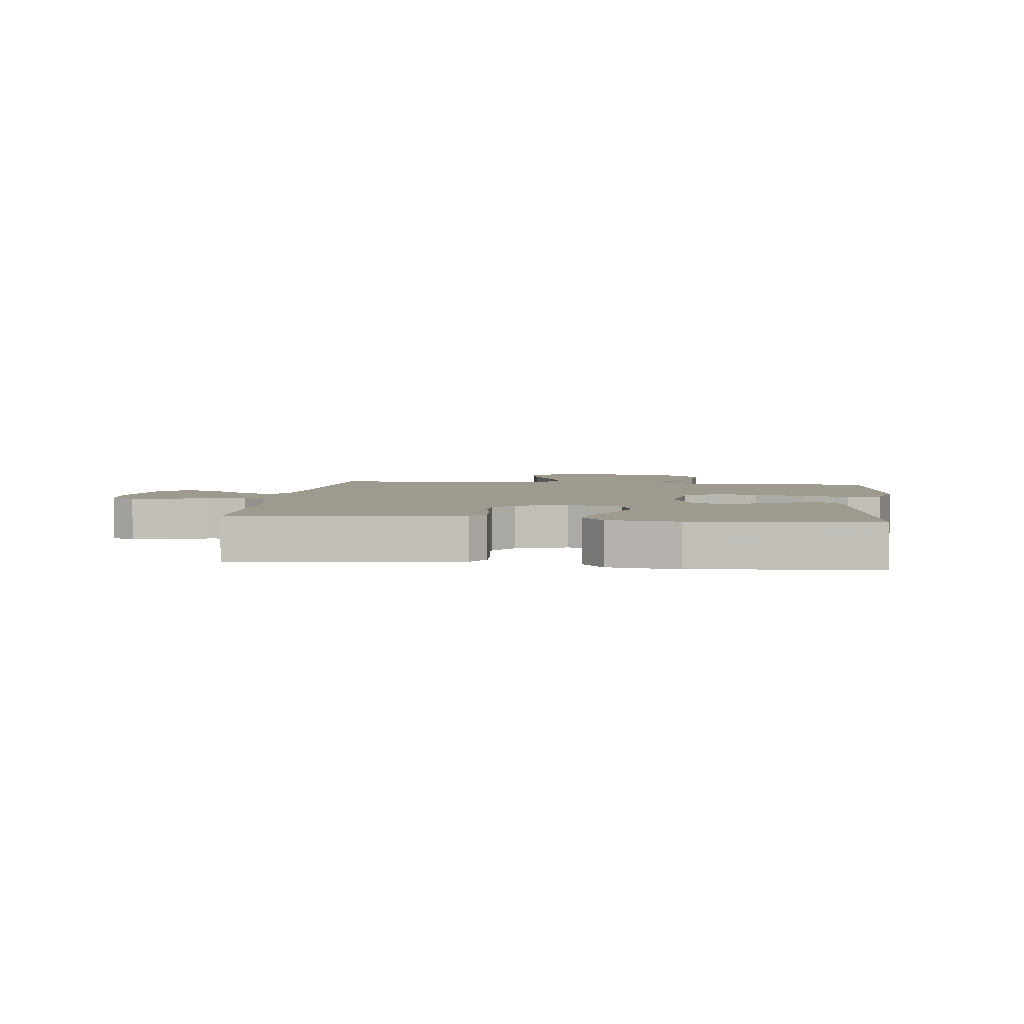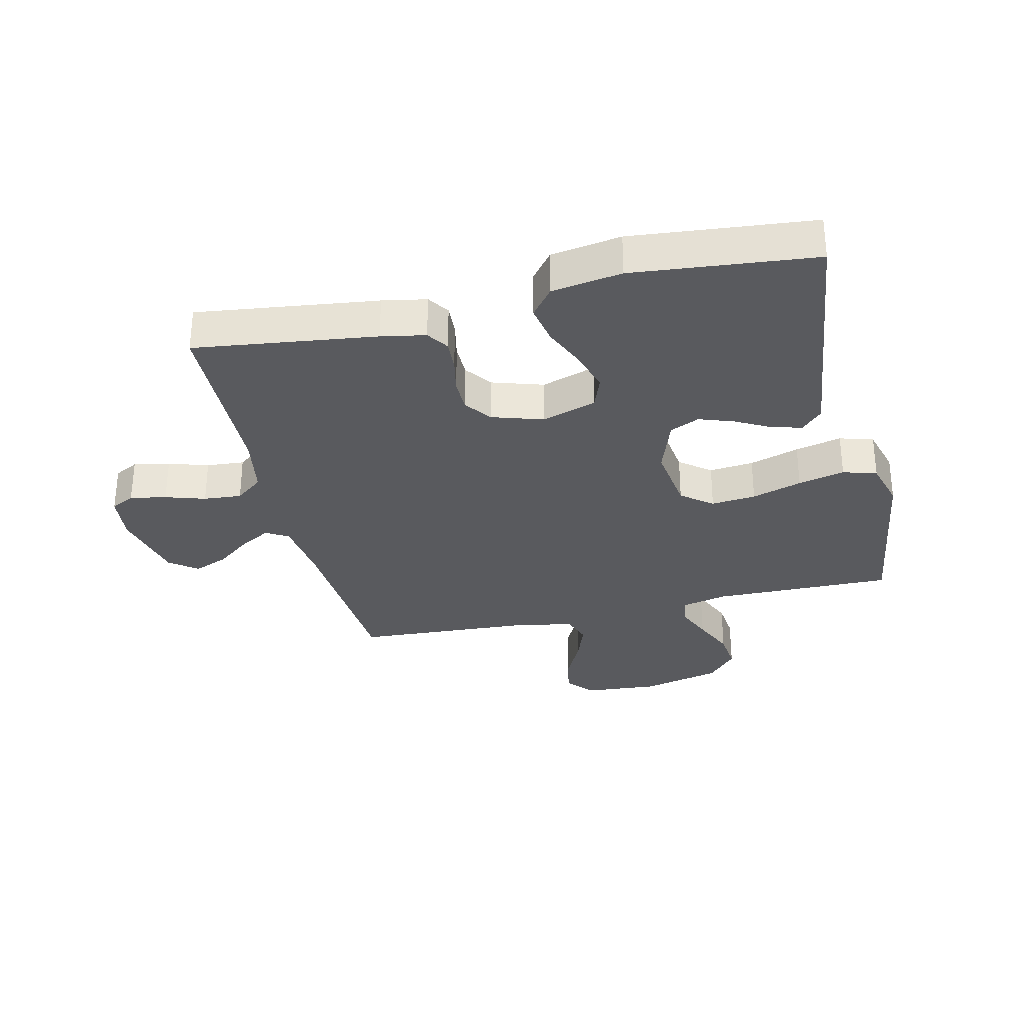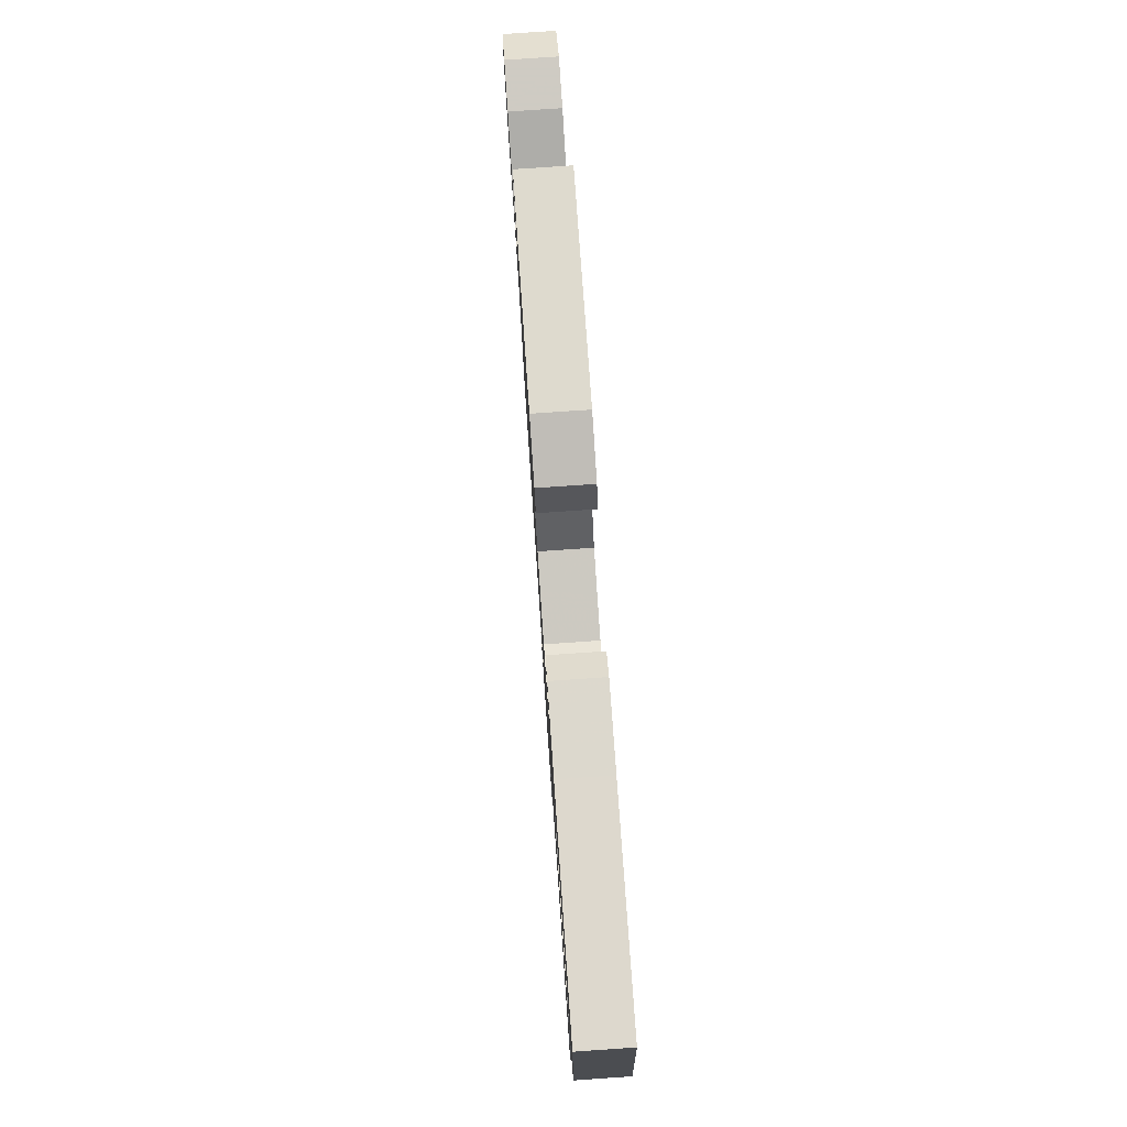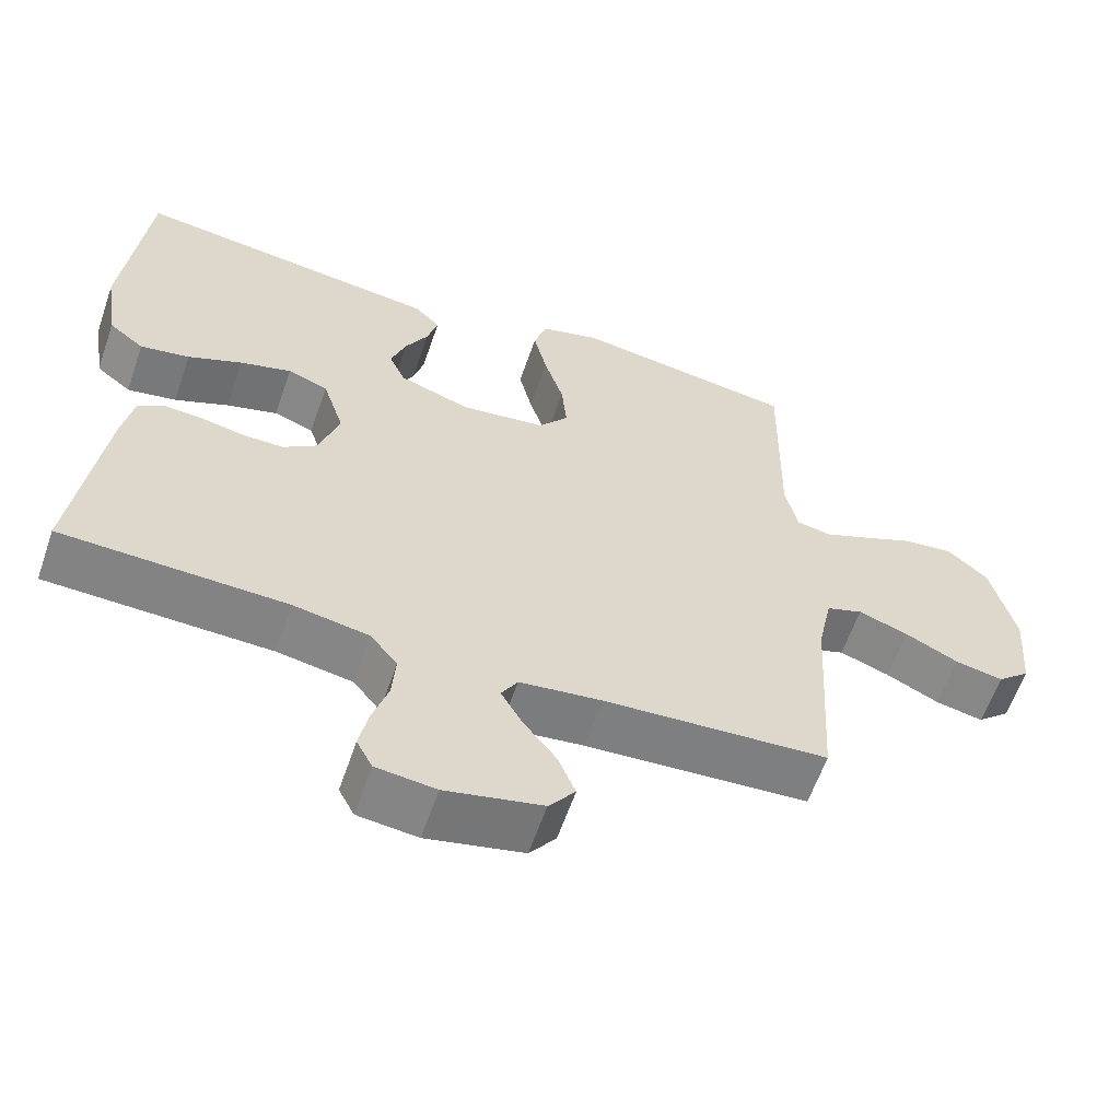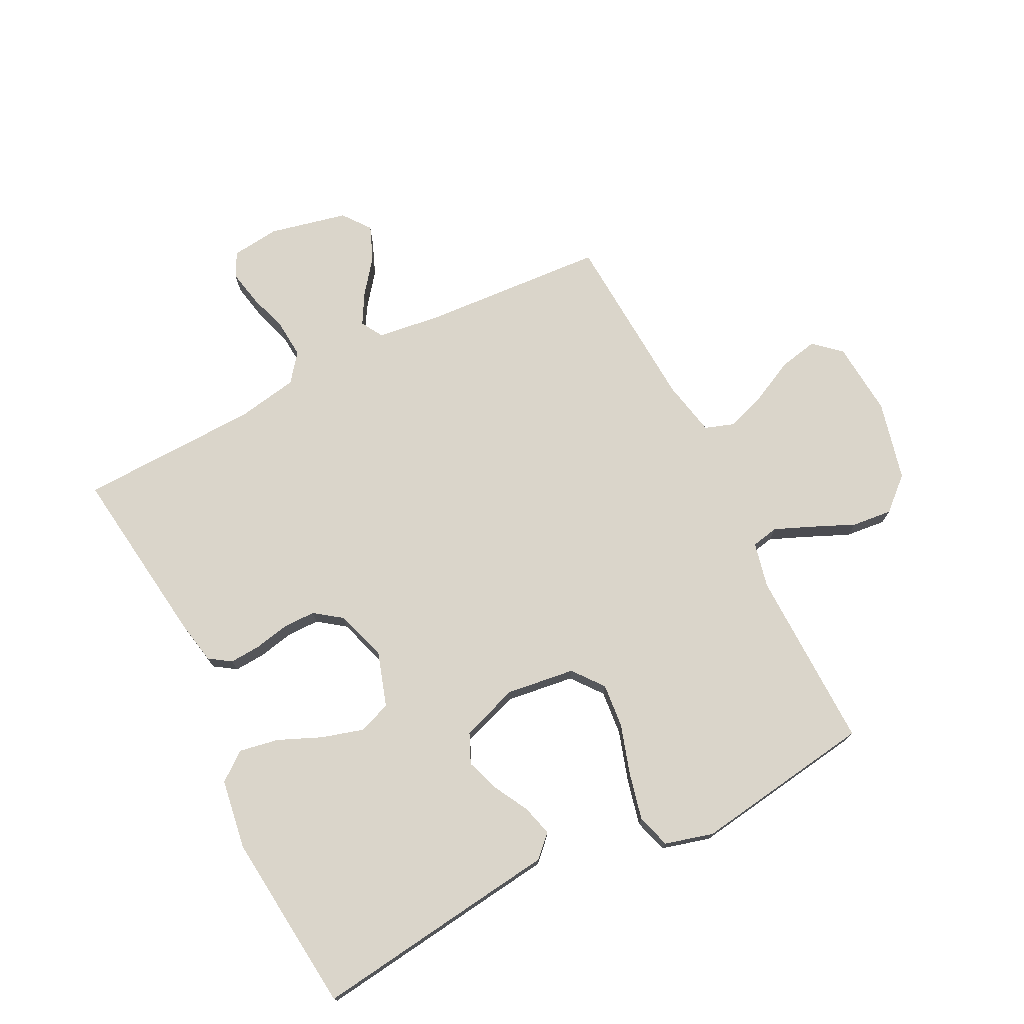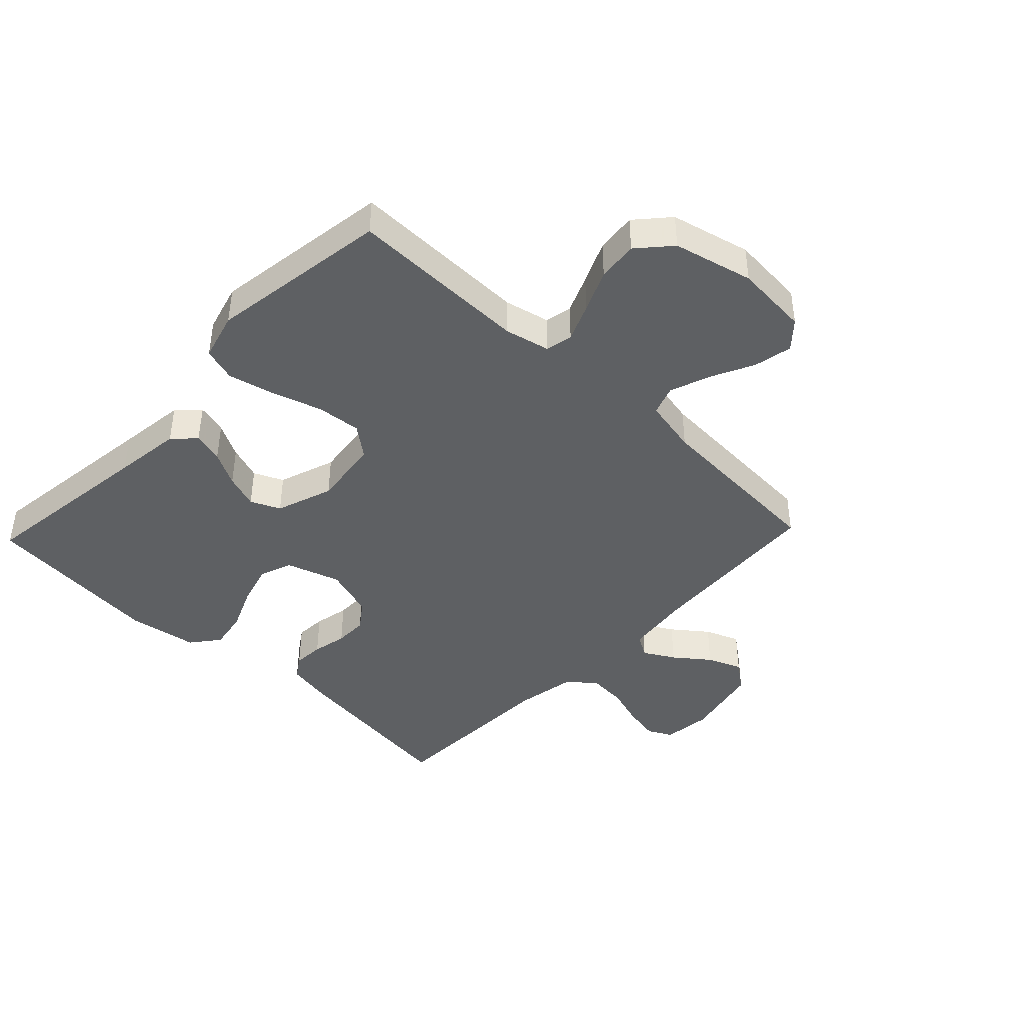
<metadata>
{"format":"obj","ext":"obj","renderer":"f3d","projection":"perspective","resolution":1024,"background":"white","views":[{"elev":3.9,"azim":-83.1,"up":"+Y"},{"elev":-31.3,"azim":-76.7,"up":"+Y"},{"elev":79.3,"azim":-93.9,"up":"+Z"},{"elev":-60.6,"azim":-19.0,"up":"+Z"},{"elev":74.3,"azim":-26.8,"up":"+Y"},{"elev":-42.4,"azim":46.4,"up":"+Y"}]}
</metadata>
<code>
v -0.5 0.07 0.5
v -0.2 0.07 0.462
v -0.087 0.07 0.448
v -0.052 0.07 0.413
v -0.066 0.07 0.362
v -0.097 0.07 0.305
v -0.117 0.07 0.248
v -0.095 0.07 0.199
v 0 0.07 0.166
v 0.114 0.07 0.181
v 0.154 0.07 0.232
v 0.147 0.07 0.306
v 0.121 0.07 0.389
v 0.103 0.07 0.466
v 0.12 0.07 0.522
v 0.2 0.07 0.544
v 0.5 0.07 0.5
v 0.495 0.07 0.2
v 0.512 0.07 0.125
v 0.557 0.07 0.116
v 0.619 0.07 0.142
v 0.689 0.07 0.173
v 0.756 0.07 0.18
v 0.81 0.07 0.132
v 0.842 0.07 0
v 0.832 0.07 -0.124
v 0.788 0.07 -0.163
v 0.724 0.07 -0.15
v 0.653 0.07 -0.115
v 0.586 0.07 -0.091
v 0.537 0.07 -0.108
v 0.518 0.07 -0.2
v 0.5 0.07 -0.5
v 0.2 0.07 -0.52
v 0.09 0.07 -0.534
v 0.068 0.07 -0.571
v 0.097 0.07 -0.622
v 0.141 0.07 -0.679
v 0.164 0.07 -0.736
v 0.129 0.07 -0.782
v 0 0.07 -0.811
v -0.08 0.07 -0.802
v -0.101 0.07 -0.762
v -0.089 0.07 -0.702
v -0.068 0.07 -0.636
v -0.063 0.07 -0.573
v -0.099 0.07 -0.527
v -0.2 0.07 -0.509
v -0.5 0.07 -0.5
v -0.461 0.07 -0.2
v -0.447 0.07 -0.127
v -0.411 0.07 -0.103
v -0.36 0.07 -0.106
v -0.302 0.07 -0.118
v -0.247 0.07 -0.118
v -0.202 0.07 -0.085
v -0.175 0.07 0
v -0.204 0.07 0.09
v -0.258 0.07 0.11
v -0.327 0.07 0.09
v -0.399 0.07 0.059
v -0.465 0.07 0.047
v -0.512 0.07 0.084
v -0.53 0.07 0.2
v -0.5 0 0.5
v -0.2 0 0.462
v -0.087 0 0.448
v -0.052 0 0.413
v -0.066 0 0.362
v -0.097 0 0.305
v -0.117 0 0.248
v -0.095 0 0.199
v 0 0 0.166
v 0.114 0 0.181
v 0.154 0 0.232
v 0.147 0 0.306
v 0.121 0 0.389
v 0.103 0 0.466
v 0.12 0 0.522
v 0.2 0 0.544
v 0.5 0 0.5
v 0.495 0 0.2
v 0.512 0 0.125
v 0.557 0 0.116
v 0.619 0 0.142
v 0.689 0 0.173
v 0.756 0 0.18
v 0.81 0 0.132
v 0.842 0 0
v 0.832 0 -0.124
v 0.788 0 -0.163
v 0.724 0 -0.15
v 0.653 0 -0.115
v 0.586 0 -0.091
v 0.537 0 -0.108
v 0.518 0 -0.2
v 0.5 0 -0.5
v 0.2 0 -0.52
v 0.09 0 -0.534
v 0.068 0 -0.571
v 0.097 0 -0.622
v 0.141 0 -0.679
v 0.164 0 -0.736
v 0.129 0 -0.782
v 0 0 -0.811
v -0.08 0 -0.802
v -0.101 0 -0.762
v -0.089 0 -0.702
v -0.068 0 -0.636
v -0.063 0 -0.573
v -0.099 0 -0.527
v -0.2 0 -0.509
v -0.5 0 -0.5
v -0.461 0 -0.2
v -0.447 0 -0.127
v -0.411 0 -0.103
v -0.36 0 -0.106
v -0.302 0 -0.118
v -0.247 0 -0.118
v -0.202 0 -0.085
v -0.175 0 0
v -0.204 0 0.09
v -0.258 0 0.11
v -0.327 0 0.09
v -0.399 0 0.059
v -0.465 0 0.047
v -0.512 0 0.084
v -0.53 0 0.2
f 63 64 1 2
f 60 61 62 63
f 59 60 63 2
f 58 59 2 3
f 57 58 3
f 51 52 53 54
f 51 54 55
f 48 49 50 51
f 47 48 51 55
f 46 47 55 56
f 42 43 44 45
f 42 45 46
f 41 42 46
f 40 41 46
f 37 38 39 40
f 36 37 40 46
f 35 36 46 56
f 32 33 34
f 31 32 34 35
f 26 27 28 29
f 26 29 30
f 25 26 30
f 24 25 30 31
f 21 22 23 24
f 20 21 24 31
f 15 16 17 18
f 15 18 19
f 12 13 14 15
f 12 15 19
f 11 12 19
f 10 11 19
f 9 10 19 20
f 3 4 5 6
f 3 6 7
f 57 3 7
f 31 35 56 57
f 9 20 31 57
f 8 9 57
f 7 8 57
f 66 65 128 127
f 127 126 125 124
f 66 127 124 123
f 67 66 123 122
f 67 122 121
f 118 117 116 115
f 119 118 115
f 115 114 113 112
f 119 115 112 111
f 120 119 111 110
f 109 108 107 106
f 110 109 106
f 110 106 105
f 110 105 104
f 104 103 102 101
f 110 104 101 100
f 120 110 100 99
f 98 97 96
f 99 98 96 95
f 93 92 91 90
f 94 93 90
f 94 90 89
f 95 94 89 88
f 88 87 86 85
f 95 88 85 84
f 82 81 80 79
f 83 82 79
f 79 78 77 76
f 83 79 76
f 83 76 75
f 83 75 74
f 84 83 74 73
f 70 69 68 67
f 71 70 67
f 71 67 121
f 121 120 99 95
f 121 95 84 73
f 121 73 72
f 121 72 71
f 1 65 66 2
f 2 66 67 3
f 3 67 68 4
f 4 68 69 5
f 5 69 70 6
f 6 70 71 7
f 7 71 72 8
f 8 72 73 9
f 9 73 74 10
f 10 74 75 11
f 11 75 76 12
f 12 76 77 13
f 13 77 78 14
f 14 78 79 15
f 15 79 80 16
f 16 80 81 17
f 17 81 82 18
f 18 82 83 19
f 19 83 84 20
f 20 84 85 21
f 21 85 86 22
f 22 86 87 23
f 23 87 88 24
f 24 88 89 25
f 25 89 90 26
f 26 90 91 27
f 27 91 92 28
f 28 92 93 29
f 29 93 94 30
f 30 94 95 31
f 31 95 96 32
f 32 96 97 33
f 33 97 98 34
f 34 98 99 35
f 35 99 100 36
f 36 100 101 37
f 37 101 102 38
f 38 102 103 39
f 39 103 104 40
f 40 104 105 41
f 41 105 106 42
f 42 106 107 43
f 43 107 108 44
f 44 108 109 45
f 45 109 110 46
f 46 110 111 47
f 47 111 112 48
f 48 112 113 49
f 49 113 114 50
f 50 114 115 51
f 51 115 116 52
f 52 116 117 53
f 53 117 118 54
f 54 118 119 55
f 55 119 120 56
f 56 120 121 57
f 57 121 122 58
f 58 122 123 59
f 59 123 124 60
f 60 124 125 61
f 61 125 126 62
f 62 126 127 63
f 63 127 128 64
f 64 128 65 1

</code>
